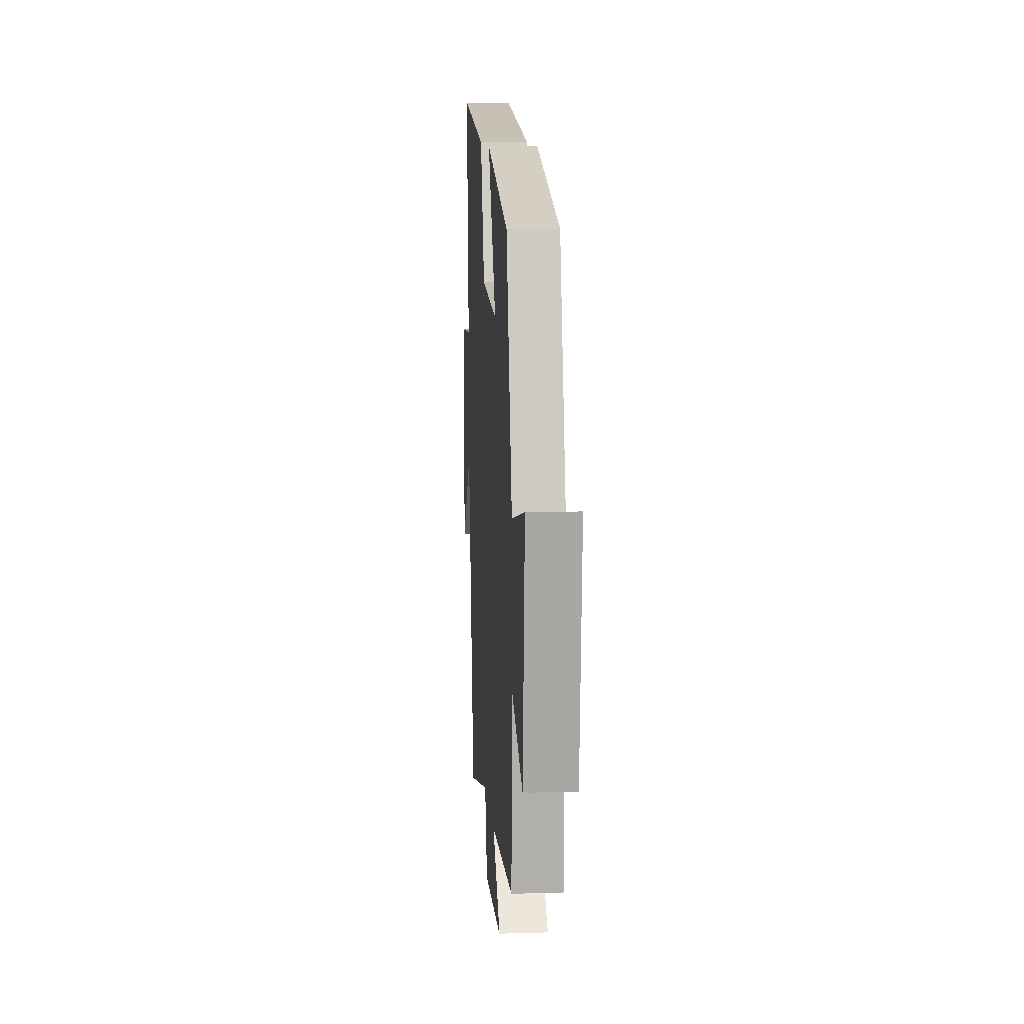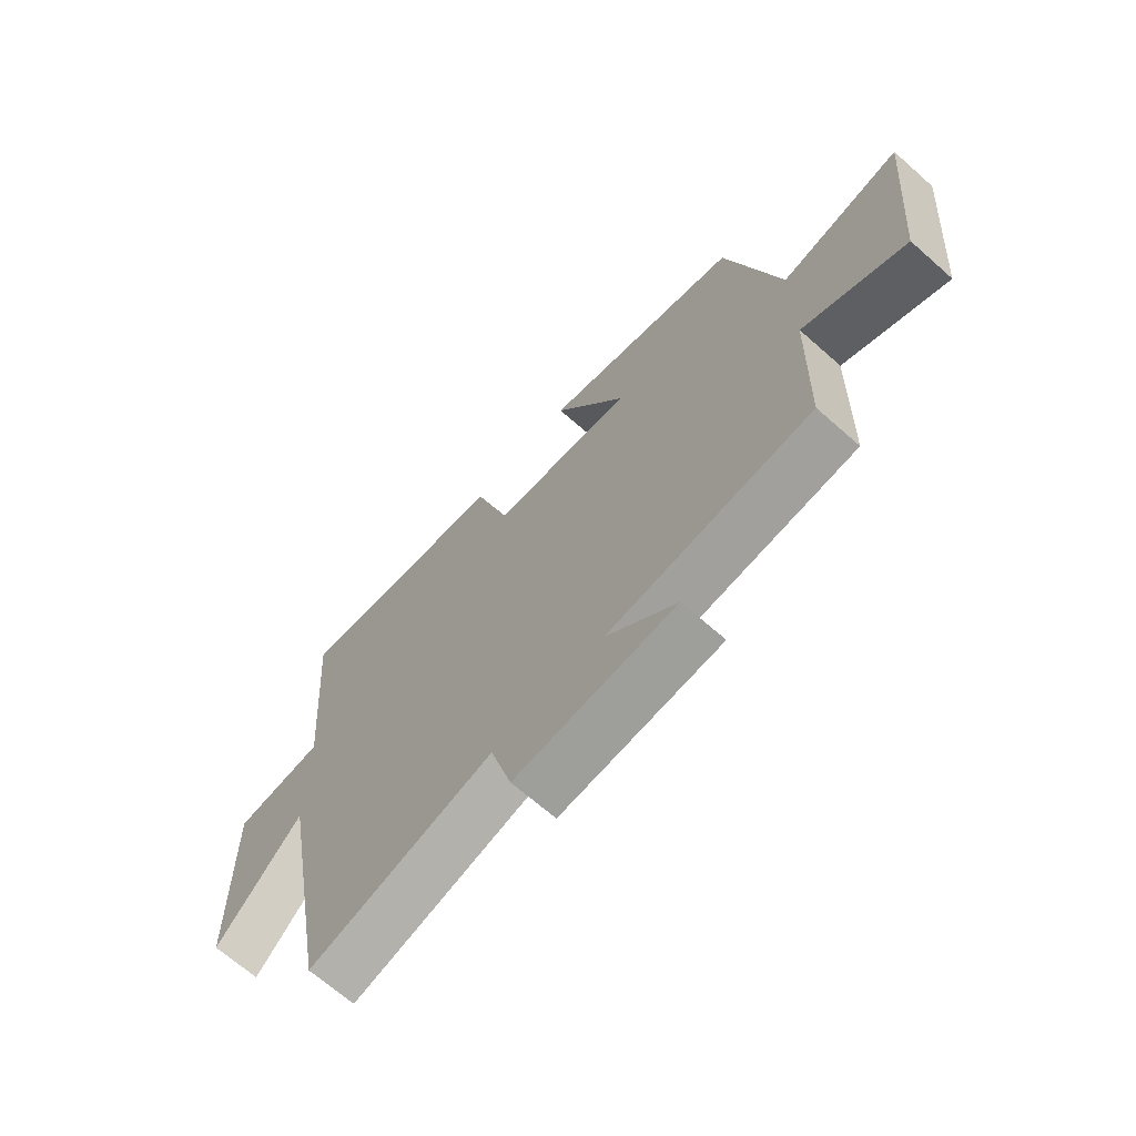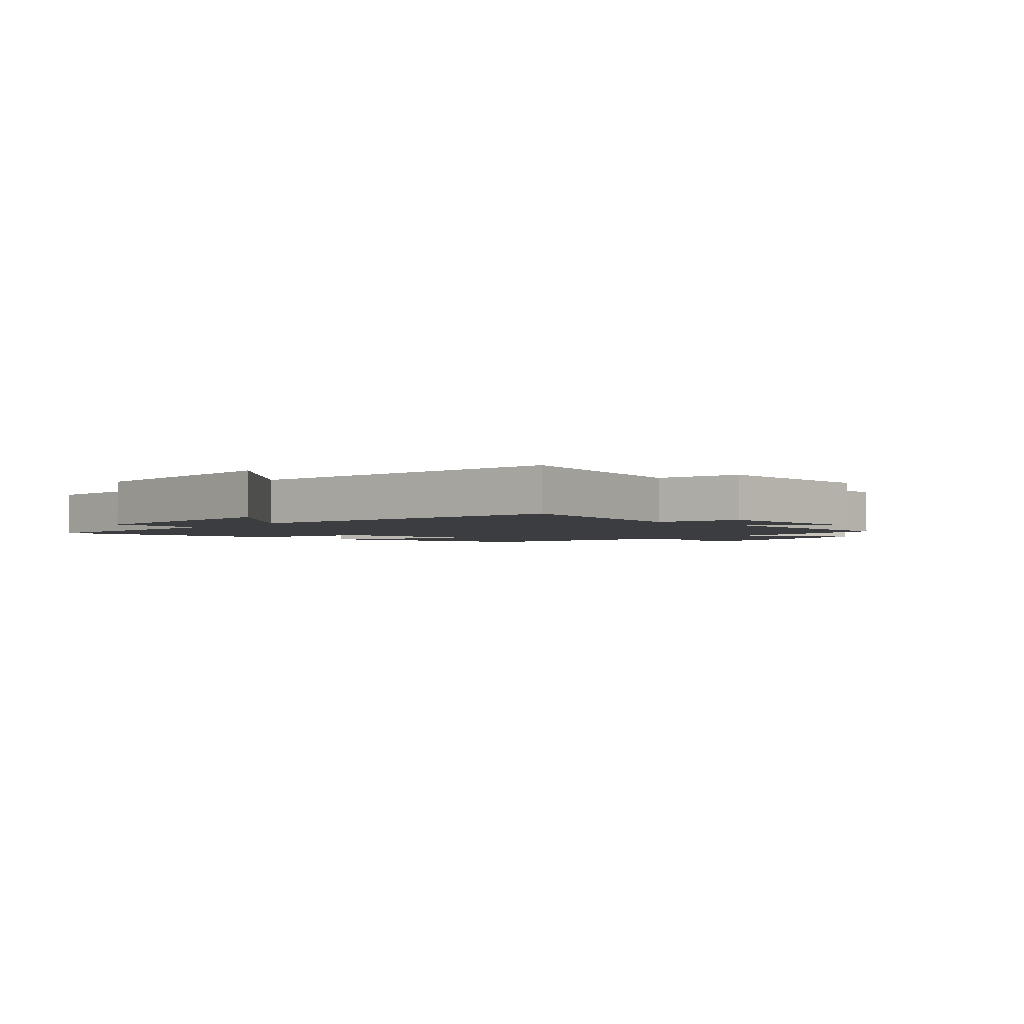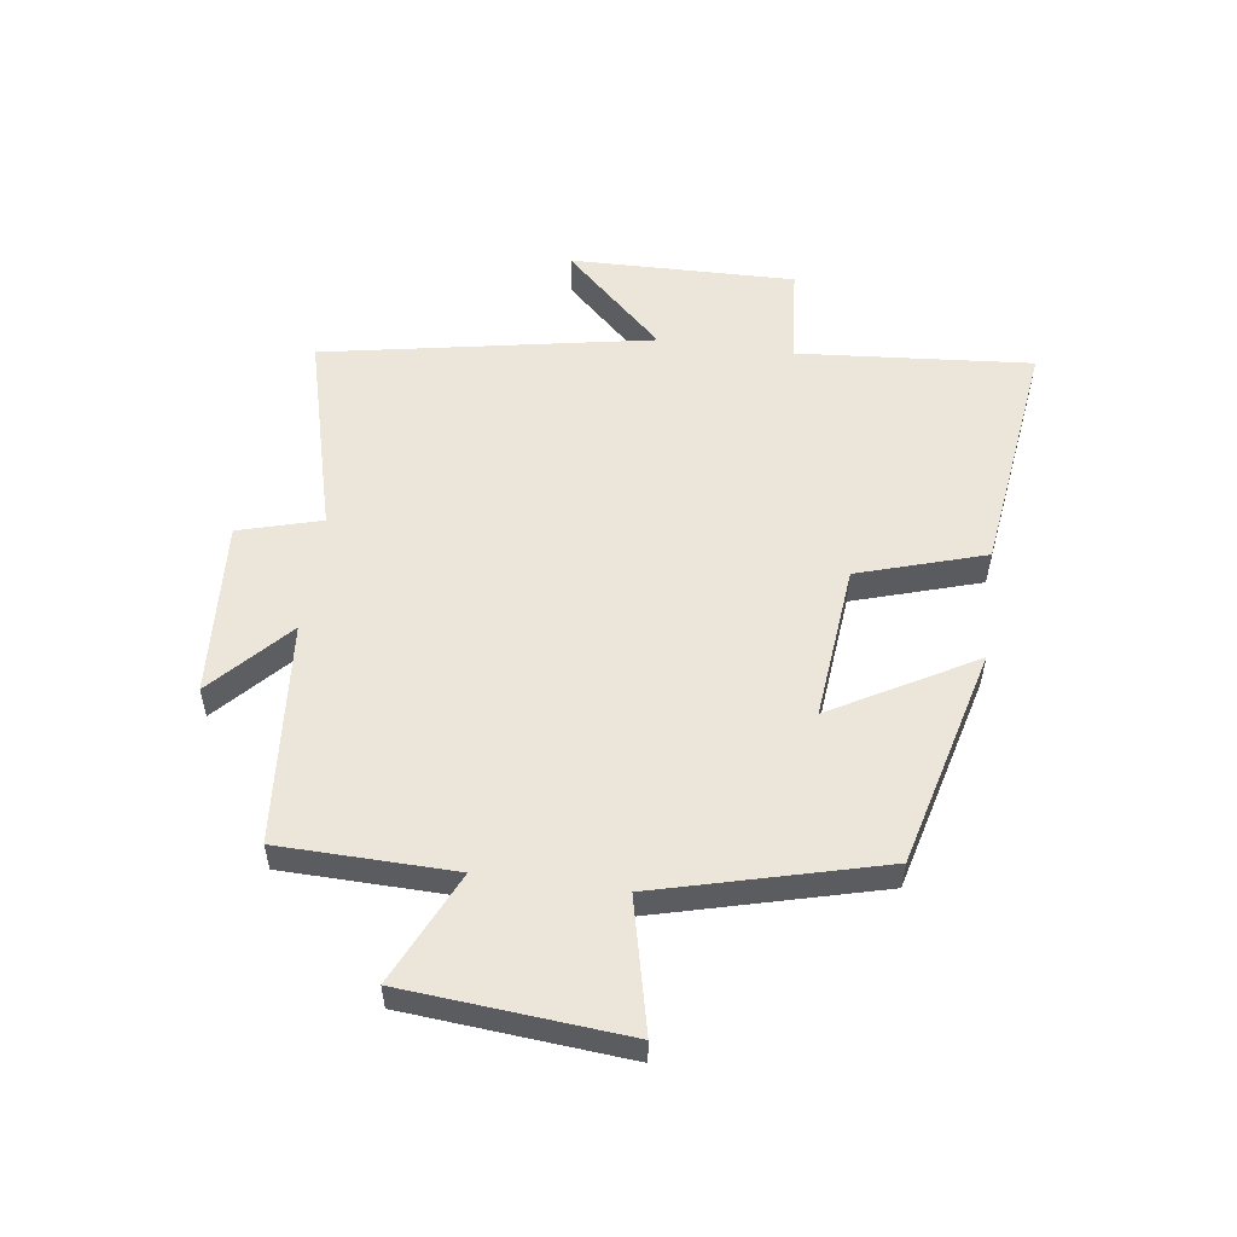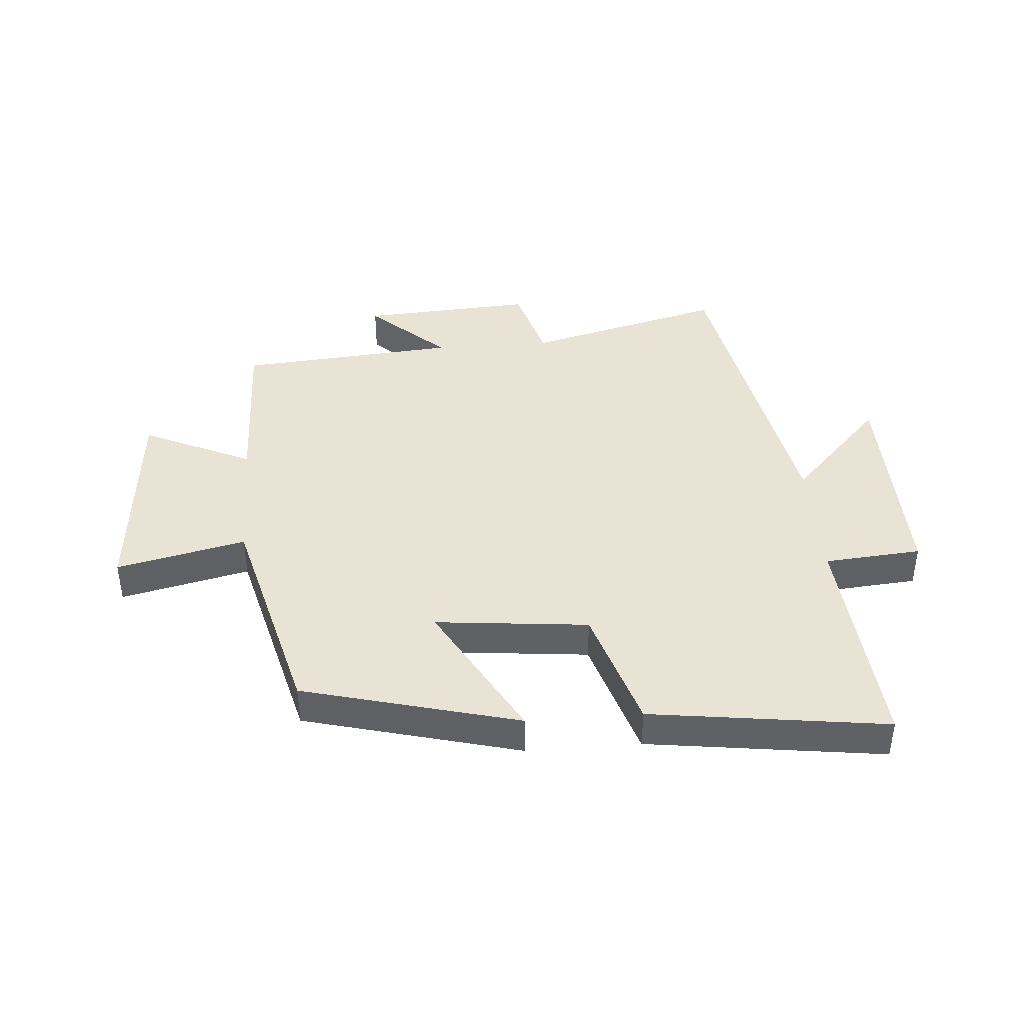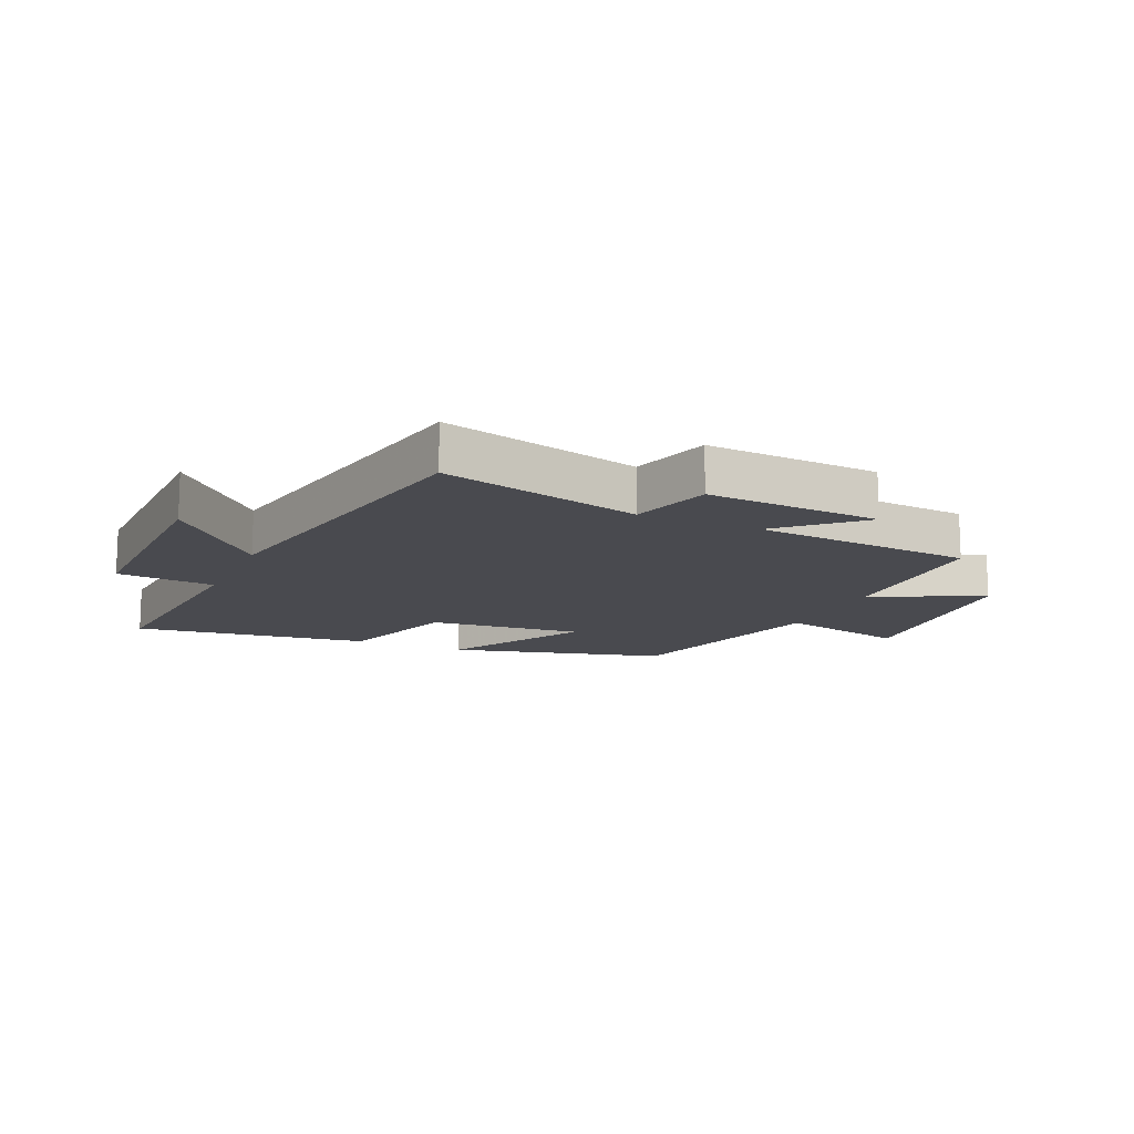
<metadata>
{"format":"obj","ext":"obj","renderer":"f3d","projection":"perspective","resolution":1024,"background":"white","views":[{"elev":10.8,"azim":-94.2,"up":"+Z"},{"elev":-67.8,"azim":-131.5,"up":"+Z"},{"elev":-2.7,"azim":138.3,"up":"+Y"},{"elev":54.5,"azim":-82.4,"up":"+Y"},{"elev":41.0,"azim":-4.5,"up":"+Y"},{"elev":-13.6,"azim":155.9,"up":"+Y"}]}
</metadata>
<code>
v -0.493 0.07 -0.47
v -0.5 0.07 -0.185
v -0.682 0.07 -0.27
v -0.714 0.07 0.09
v -0.5 0.07 0.041
v -0.406 0.07 0.406
v -0.049 0.07 0.5
v -0.179 0.07 0.267
v 0.075 0.07 0.293
v 0.139 0.07 0.5
v 0.53 0.07 0.553
v 0.5 0.07 0.17
v 0.661 0.07 0.157
v 0.655 0.07 -0.211
v 0.5 0.07 -0.048
v 0.402 0.07 -0.586
v 0.071 0.07 -0.5
v 0.033 0.07 -0.635
v -0.255 0.07 -0.617
v -0.129 0.07 -0.5
v -0.493 0 -0.47
v -0.5 0 -0.185
v -0.682 0 -0.27
v -0.714 0 0.09
v -0.5 0 0.041
v -0.406 0 0.406
v -0.049 0 0.5
v -0.179 0 0.267
v 0.075 0 0.293
v 0.139 0 0.5
v 0.53 0 0.553
v 0.5 0 0.17
v 0.661 0 0.157
v 0.655 0 -0.211
v 0.5 0 -0.048
v 0.402 0 -0.586
v 0.071 0 -0.5
v 0.033 0 -0.635
v -0.255 0 -0.617
v -0.129 0 -0.5
f 17 18 19 20
f 17 20 1 2
f 15 16 17 2
f 12 13 14 15
f 12 15 2
f 9 10 11 12
f 8 9 12 2
f 7 8 2
f 6 7 2
f 5 6 2
f 2 3 4 5
f 40 39 38 37
f 22 21 40 37
f 22 37 36 35
f 35 34 33 32
f 22 35 32
f 32 31 30 29
f 22 32 29 28
f 22 28 27
f 22 27 26
f 22 26 25
f 25 24 23 22
f 1 21 22 2
f 2 22 23 3
f 3 23 24 4
f 4 24 25 5
f 5 25 26 6
f 6 26 27 7
f 7 27 28 8
f 8 28 29 9
f 9 29 30 10
f 10 30 31 11
f 11 31 32 12
f 12 32 33 13
f 13 33 34 14
f 14 34 35 15
f 15 35 36 16
f 16 36 37 17
f 17 37 38 18
f 18 38 39 19
f 19 39 40 20
f 20 40 21 1

</code>
